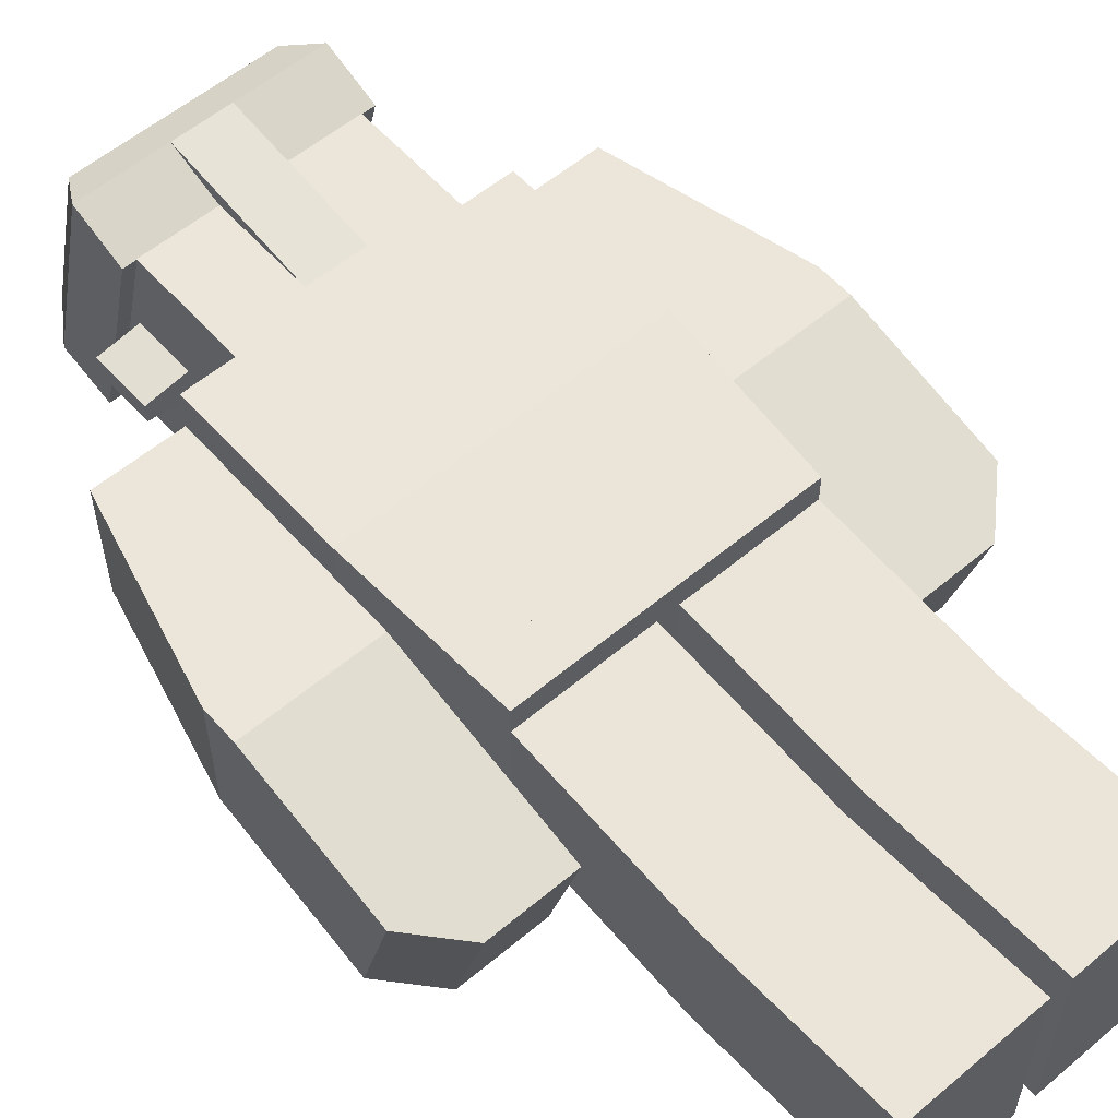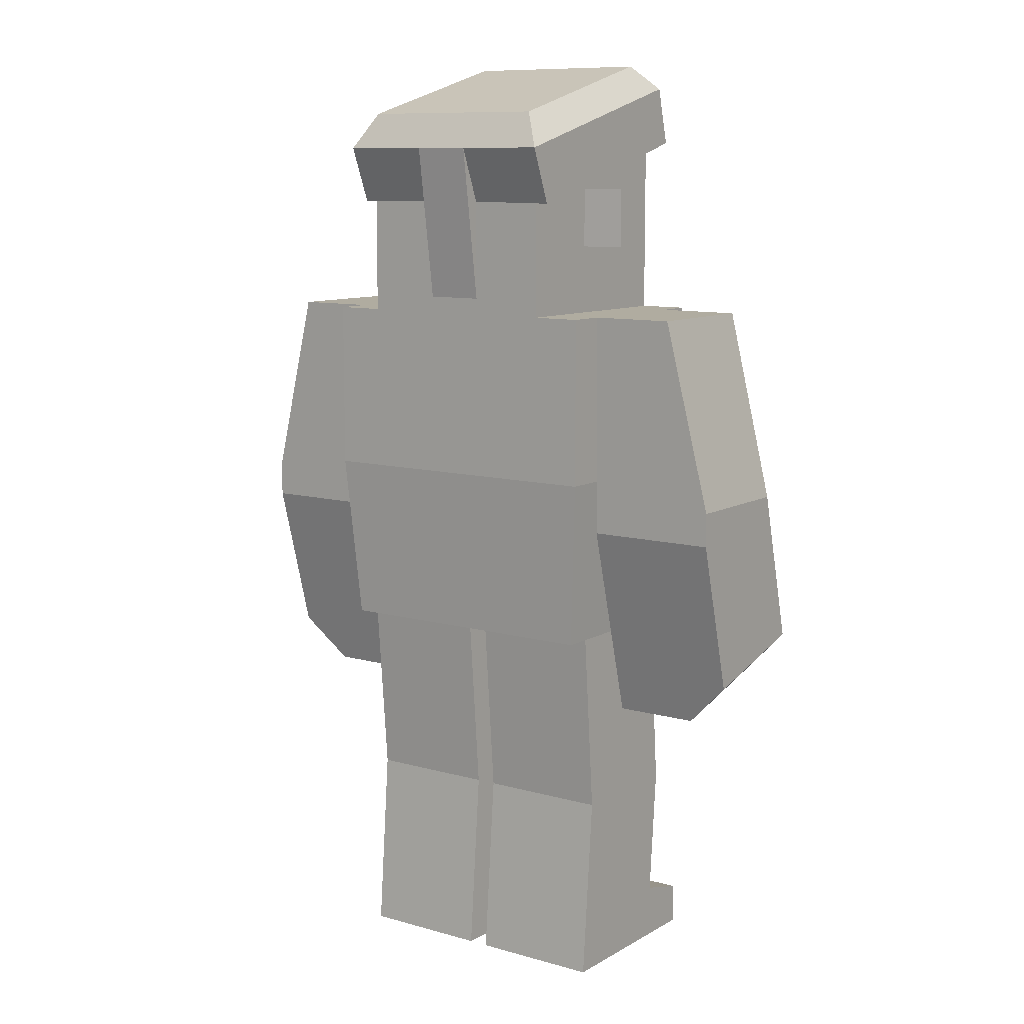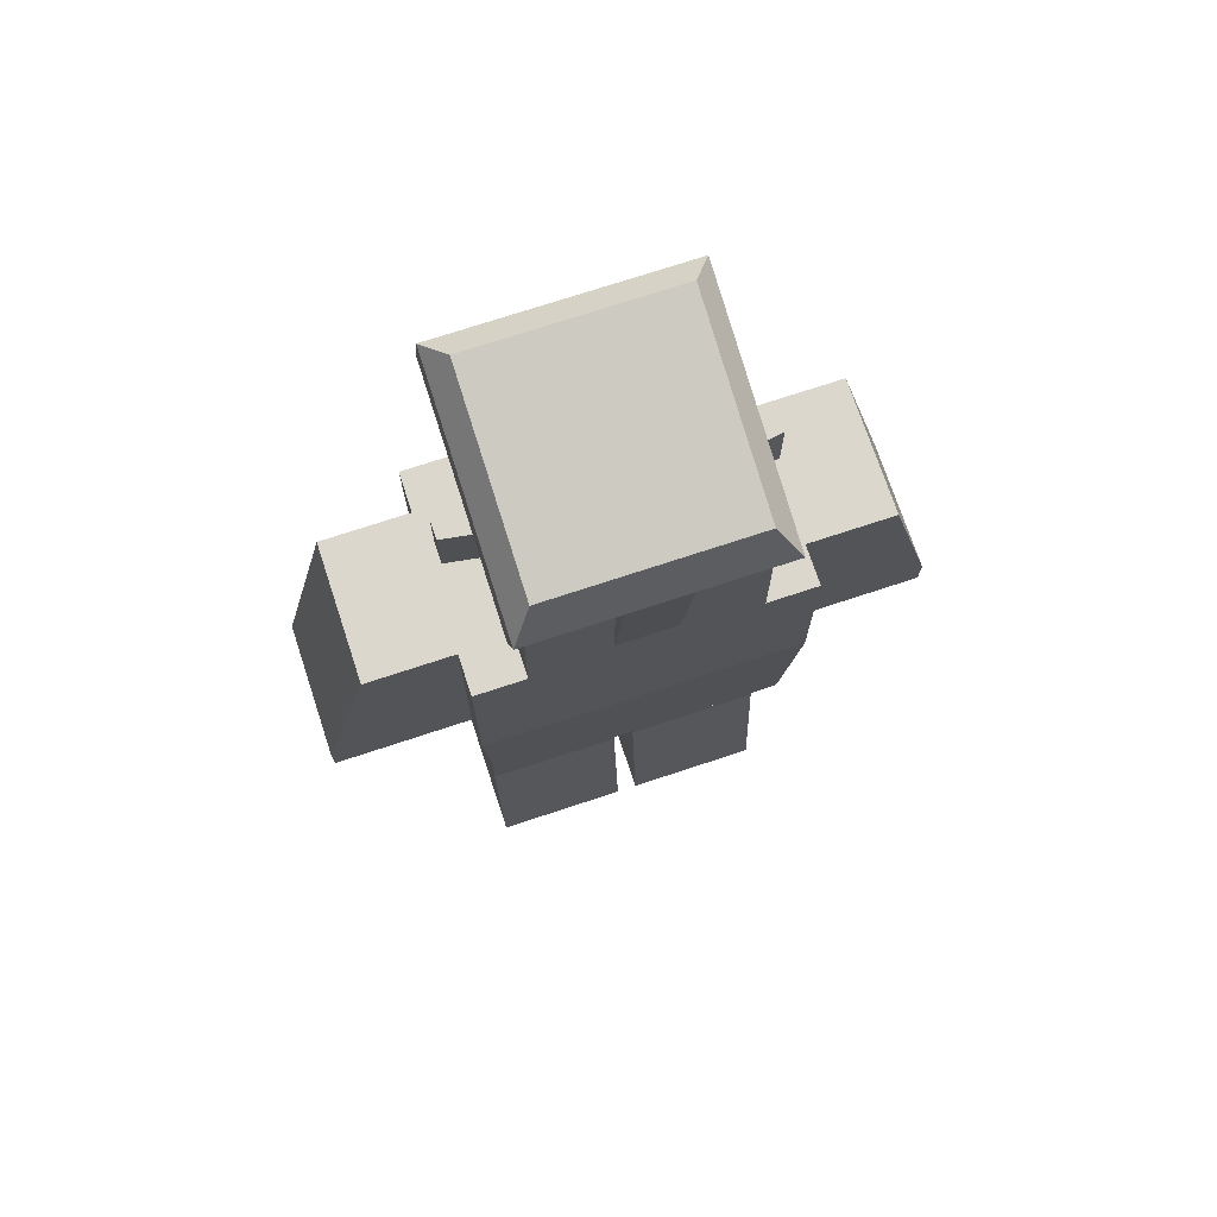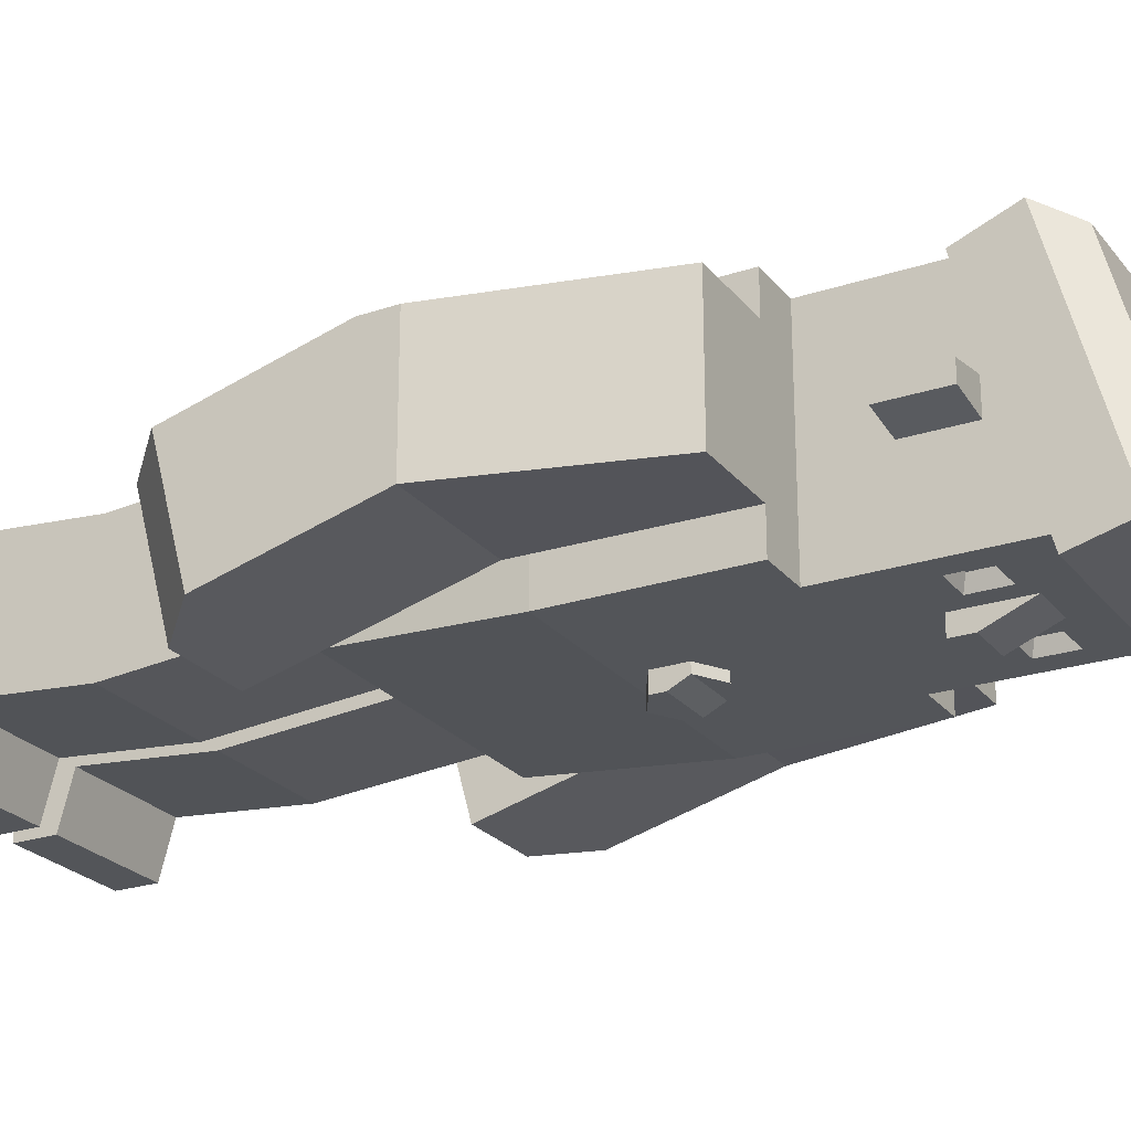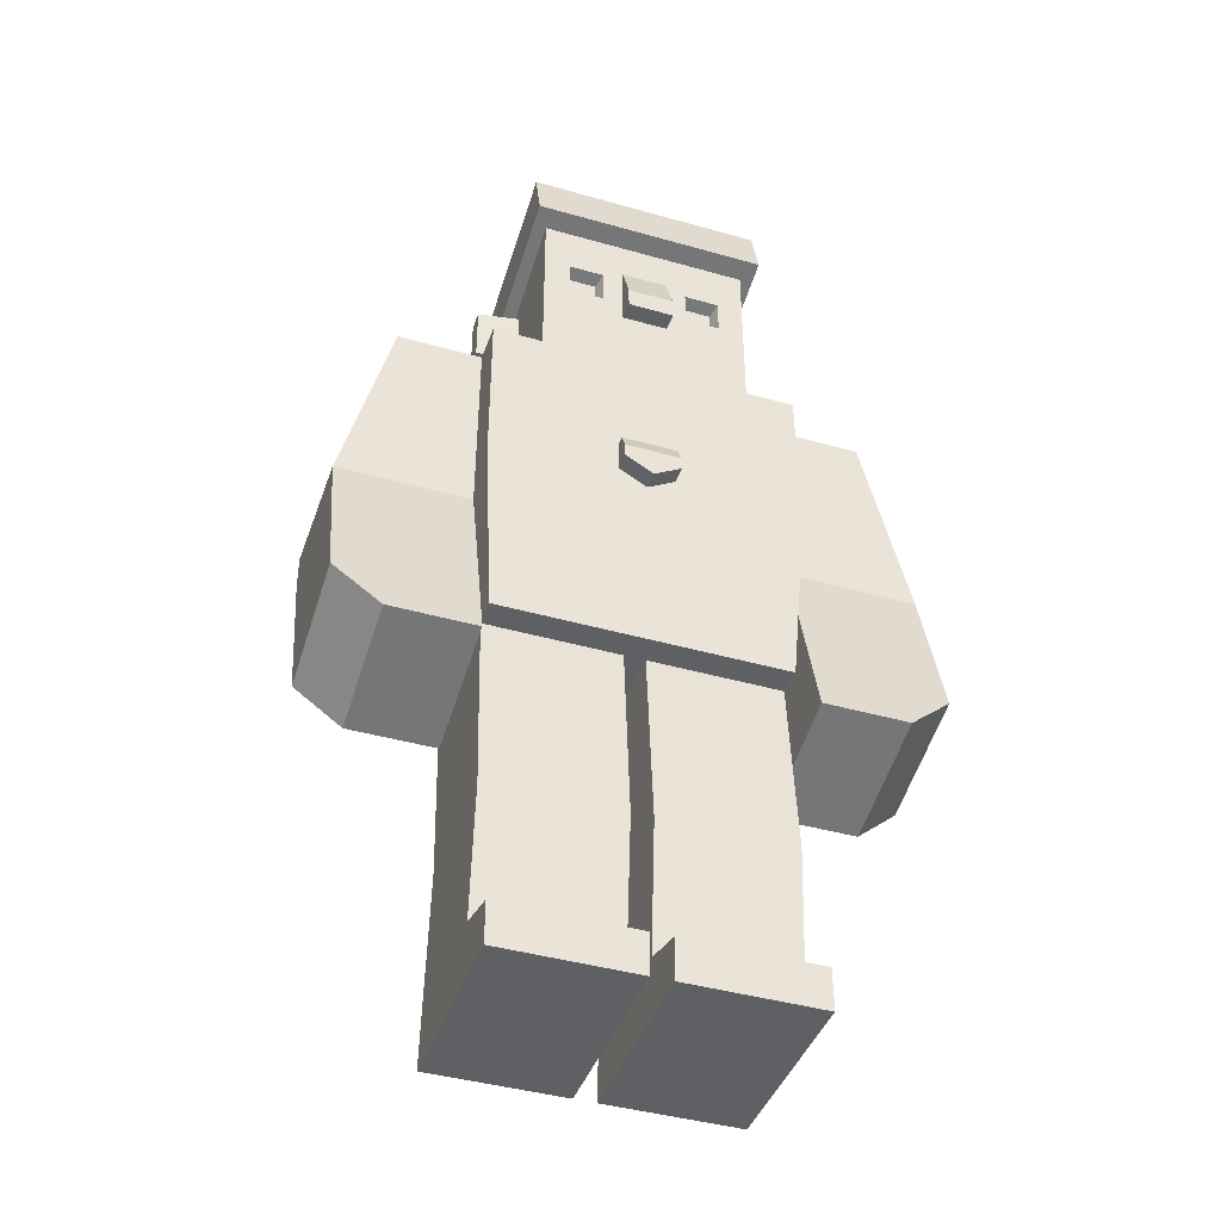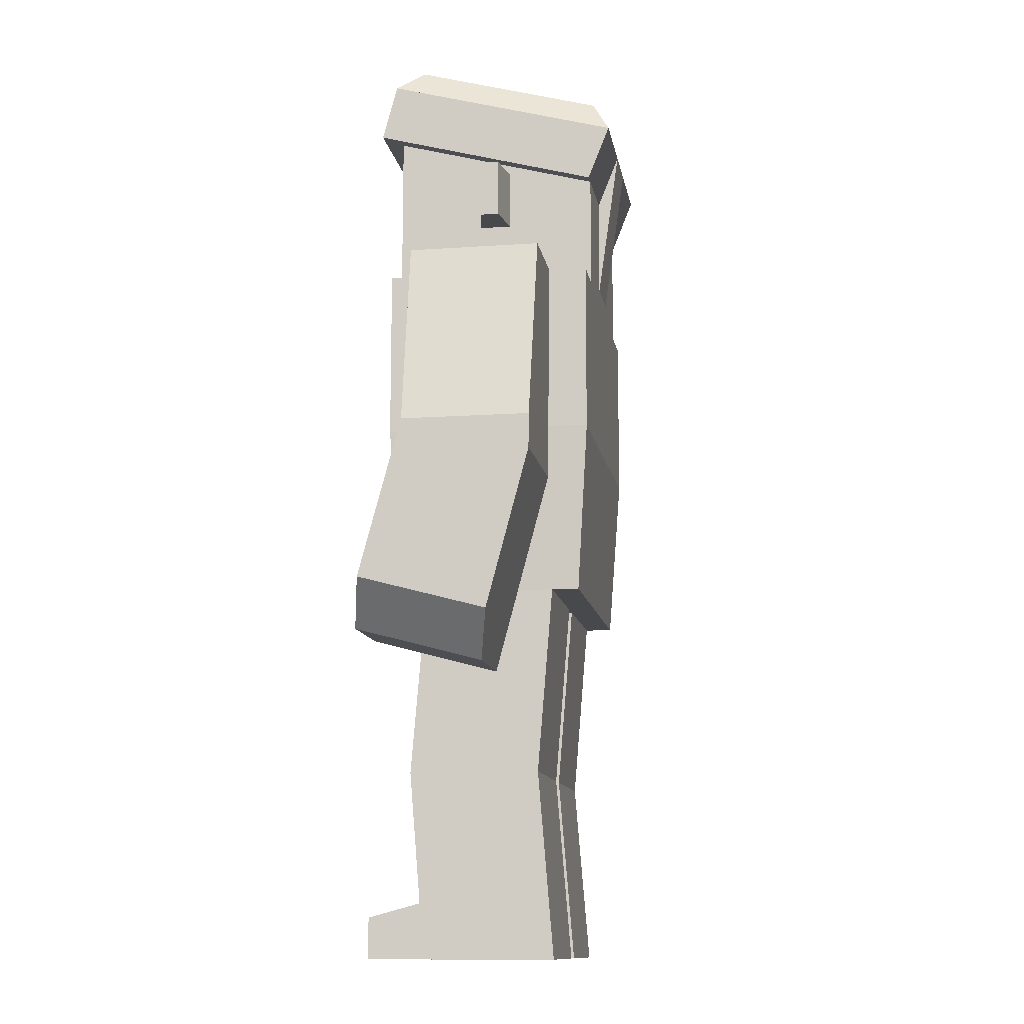
<metadata>
{"format":"obj","ext":"obj","renderer":"f3d","projection":"perspective","resolution":1024,"background":"white","views":[{"elev":57.2,"azim":-41.1,"up":"+Z"},{"elev":10.0,"azim":35.6,"up":"+Y"},{"elev":72.8,"azim":-18.3,"up":"+Y"},{"elev":-24.1,"azim":118.7,"up":"+Z"},{"elev":-42.3,"azim":161.2,"up":"+Y"},{"elev":-12.1,"azim":-80.7,"up":"+Y"}]}
</metadata>
<code>
o pirate_crew
v -13.44 25.06 0.8474
v -13.44 28.04 -10.28
v -13.44 45.64 -5.562
v -13.44 42.66 5.562
v -13.44 62.36 5.758
v -13.44 62.36 -5.758
v -24.96 45.64 -5.562
v -24.96 31.91 -9.239
v -24.96 28.93 1.884
v -24.96 42.66 5.562
v -24.96 45.64 5.591
v -20.95 25.06 0.8474
v -20.95 28.04 -10.28
v -20.79 62.36 -5.758
v -20.79 62.36 5.758
v 20.95 25.06 0.8474
v 20.95 28.04 -10.28
v 24.96 31.91 -9.239
v 24.96 28.93 1.884
v 24.96 45.64 -5.562
v 24.96 42.66 5.562
v 13.44 42.66 5.562
v 13.44 45.64 -5.562
v 13.44 25.06 0.8474
v 13.44 62.36 -5.758
v 20.79 62.36 -5.758
v 24.96 45.64 5.591
v 13.44 28.04 -10.28
v 13.44 62.36 5.758
v 20.79 62.36 5.758
v -13.44 47.44 9.139
v -13.44 47.44 -9.139
v -12.93 39.98 -8.637
v -12.93 39.98 8.637
v 12.93 39.98 8.637
v 13.44 47.44 9.139
v 12.93 39.98 -8.637
v 13.44 47.44 -9.139
v 13.44 62.36 -9.139
v 13.44 62.36 9.139
v -0 47.98 -9.139
v -2.425 49.38 -9.139
v -11.43 55.76 -9.139
v -13.44 62.36 -9.139
v -2.425 50.56 -9.139
v -11.43 62.36 -9.139
v 2.425 49.38 -9.139
v 11.43 55.76 -9.139
v 2.425 50.56 -9.139
v 11.43 62.36 -9.139
v -13.44 62.36 9.139
v -0 53.58 -9.139
v -1.538 52.7 -9.139
v -9.139 57.09 -9.139
v 9.139 57.09 -9.139
v 1.538 52.7 -9.139
v 9.139 62.36 -9.139
v 11.43 62.36 9.139
v -11.43 62.36 9.139
v 11.43 60.17 9.139
v -0 57.77 9.139
v -11.43 60.17 9.139
v -0 60.17 9.139
v 12.42 32.52 -8.134
v 12.42 32.52 8.134
v -12.42 32.52 8.134
v -12.42 32.52 -8.134
v 2.425 52.18 -9.139
v 2.425 49.38 -10.74
v -0 47.98 -10.74
v -2.425 49.38 -10.74
v -12.67 36.25 -8.385
v 12.67 36.25 -8.385
v -12.67 36.25 8.385
v 12.67 36.25 8.385
v -2.425 50.56 -10.74
v 2.425 50.56 -10.74
v -2.425 52.18 -9.939
v -2.425 52.18 -9.139
v -0 53.58 -9.939
v 2.425 52.18 -9.939
v -9.139 73.63 1.378
v -9.139 73.63 -1.422
v -12.74 73.63 -0.8476
v -12.74 73.63 0.8044
v -9.139 68.43 -1.422
v -12.74 68.43 -0.8476
v -3.798 73 -9.139
v -3.798 69.91 -9.139
v -4.135 70.25 -7.939
v -4.135 72.66 -7.939
v 9.139 62.36 9.139
v -9.139 62.36 9.139
v -9.139 62.36 -9.139
v 6.868 73 -9.139
v 6.868 69.91 -9.139
v 6.531 70.25 -7.939
v 6.531 72.66 -7.939
v 3.798 69.91 -9.139
v 4.135 70.25 -7.939
v 3.798 73 -9.139
v 4.135 72.66 -7.939
v 9.139 79.56 9.139
v -9.139 79.56 9.139
v -6.868 69.91 -9.139
v -6.868 73 -9.139
v -6.531 72.66 -7.939
v -6.531 70.25 -7.939
v 9.139 73.63 -1.422
v 9.139 79.56 -9.139
v 9.139 73.63 1.378
v 9.139 68.43 1.378
v 9.139 68.43 -1.422
v 12.74 68.43 -0.8476
v 12.74 73.63 -0.8476
v 12.74 73.63 0.8044
v 12.74 68.43 0.8044
v -12.74 68.43 0.8044
v -9.139 79.56 -9.139
v -9.139 68.43 1.378
v 2.002 79.56 -9.139
v 2.002 68.06 -10.74
v 2.002 68.06 -9.139
v -2.002 68.06 -9.139
v -2.002 68.06 -10.74
v -2.002 69.91 -10.74
v 2.002 69.91 -10.74
v 2.002 73.81 -9.139
v -2.002 73.81 -9.139
v 10.28 77.85 -10.94
v -10.28 77.85 -10.94
v -10.28 82.88 -9.597
v 10.28 82.88 -9.597
v -8.536 84.94 -7.217
v 8.536 84.94 -7.217
v 10.28 77.35 11.06
v 10.28 72.47 9.122
v -10.28 77.35 11.06
v -10.28 72.47 9.122
v 8.536 80.48 9.438
v -8.536 80.48 9.438
v -2.52 72.47 9.122
v -2.52 77.35 11.06
v 2.52 77.35 11.06
v 2.52 72.47 9.122
v -2.52 63.67 9.122
v 2.52 63.67 9.122
v -0.9032 32.52 5.758
v -0.9032 32.52 -5.758
v -12.42 32.52 -5.758
v -12.42 32.52 5.758
v -0.9032 4.828 -6.157
v -0.9032 16.26 -7.102
v -0.9032 16.26 4.414
v -0.9032 2.168 5.579
v -12.42 2.168 5.579
v -12.42 16.26 4.414
v -12.42 16.26 -7.102
v -12.42 4.828 -6.157
v -0.9032 0 -10.74
v -0.9032 -0 5.758
v -12.42 -0 5.758
v -12.42 0 -10.74
v -12.42 3.6 -10.74
v -0.9032 3.6 -10.74
v 12.42 16.26 4.414
v 12.42 16.26 -7.102
v 12.42 32.52 -5.758
v 12.42 32.52 5.758
v 12.42 4.828 -6.157
v 12.42 2.168 5.579
v 0.9032 32.52 -5.758
v 0.9032 32.52 5.758
v 0.9032 16.26 -7.102
v 0.9032 16.26 4.414
v 0.9032 4.828 -6.157
v 0.9032 2.168 5.579
v 12.42 0 -10.74
v 12.42 -0 5.758
v 0.9032 -0 5.758
v 0.9032 0 -10.74
v 12.42 3.6 -10.74
v 0.9032 3.6 -10.74
f 1 2 3
f 3 4 1
f 5 4 3
f 3 6 5
f 7 8 9
f 9 10 7
f 7 10 11
f 2 1 12
f 12 13 2
f 5 6 14
f 14 15 5
f 8 13 12
f 12 9 8
f 2 13 8
f 8 3 2
f 8 7 3
f 3 4 10
f 10 7 3
f 12 1 4
f 4 9 12
f 4 10 9
f 3 7 14
f 14 6 3
f 10 4 5
f 5 11 10
f 5 15 11
f 15 14 7
f 7 11 15
f 16 17 18
f 18 19 16
f 20 21 22
f 22 23 20
f 24 16 19
f 19 22 24
f 19 21 22
f 20 23 25
f 25 26 20
f 19 18 20
f 20 21 19
f 21 20 27
f 23 28 24
f 24 22 23
f 23 22 29
f 29 25 23
f 17 28 23
f 23 18 17
f 23 20 18
f 30 26 25
f 25 29 30
f 17 16 24
f 24 28 17
f 22 21 27
f 27 29 22
f 27 30 29
f 20 26 30
f 30 27 20
f 31 32 33
f 33 34 31
f 34 35 36
f 36 31 34
f 37 33 32
f 32 38 37
f 37 38 36
f 36 35 37
f 38 39 40
f 40 36 38
f 41 38 32
f 32 42 41
f 32 43 42
f 32 44 43
f 43 45 42
f 44 46 43
f 38 41 47
f 38 47 48
f 48 39 38
f 47 49 48
f 48 50 39
f 44 32 31
f 31 51 44
f 52 53 54
f 52 54 55
f 55 56 52
f 54 94 55
f 94 57 55
f 92 57 94
f 94 93 92
f 40 39 50
f 50 58 40
f 59 46 44
f 44 51 59
f 60 31 36
f 36 40 60
f 60 61 31
f 40 58 60
f 31 61 62
f 62 51 31
f 62 59 51
f 63 92 93
f 82 83 84
f 84 85 82
f 86 87 84
f 84 83 86
f 88 89 90
f 90 91 88
f 57 92 93
f 93 94 57
f 95 96 97
f 97 98 95
f 97 96 99
f 99 100 97
f 99 101 102
f 102 100 99
f 93 92 103
f 103 104 93
f 105 106 107
f 107 108 105
f 106 88 91
f 91 107 106
f 109 57 110
f 110 103 109
f 103 111 109
f 103 112 111
f 57 109 113
f 113 92 57
f 113 112 92
f 112 103 92
f 114 115 116
f 116 117 114
f 84 87 118
f 118 85 84
f 101 95 98
f 98 102 101
f 86 119 94
f 94 93 86
f 93 120 86
f 93 82 120
f 119 86 83
f 83 104 119
f 83 82 104
f 82 93 104
f 90 89 105
f 105 108 90
f 118 120 82
f 82 85 118
f 86 120 118
f 118 87 86
f 103 110 121
f 121 104 103
f 121 119 104
f 112 117 116
f 116 111 112
f 116 115 109
f 109 111 116
f 122 123 124
f 124 125 122
f 122 125 126
f 126 127 122
f 114 113 109
f 109 115 114
f 114 117 112
f 112 113 114
f 122 127 128
f 128 123 122
f 99 123 128
f 128 101 99
f 128 95 101
f 123 99 96
f 57 123 96
f 96 110 57
f 96 95 110
f 95 128 110
f 57 124 123
f 105 124 57
f 105 57 94
f 94 119 105
f 119 106 105
f 119 88 106
f 119 129 88
f 119 128 129
f 119 121 128
f 128 121 110
f 89 129 124
f 124 105 89
f 89 88 129
f 126 125 124
f 124 129 126
f 127 126 129
f 129 128 127
f 160 161 162
f 162 163 160
f 160 163 164
f 164 165 160
f 162 161 155
f 155 156 162
f 160 165 152
f 152 161 160
f 152 155 161
f 152 165 164
f 164 159 152
f 164 163 162
f 162 159 164
f 162 156 159
f 178 179 180
f 180 181 178
f 180 179 171
f 171 177 180
f 170 182 183
f 183 176 170
f 178 181 183
f 183 182 178
f 178 182 170
f 170 179 178
f 170 171 179
f 183 181 180
f 180 176 183
f 180 177 176
f 64 65 66
f 66 67 64
f 63 61 60
f 60 58 63
f 58 92 63
f 62 61 63
f 63 93 62
f 93 59 62
f 48 49 68
f 68 56 48
f 56 55 48
f 55 50 48
f 55 57 50
f 69 47 41
f 41 70 69
f 70 41 42
f 42 71 70
f 64 67 72
f 72 73 64
f 74 72 67
f 67 66 74
f 66 65 75
f 75 74 66
f 64 73 75
f 75 65 64
f 93 94 46
f 46 59 93
f 58 50 57
f 57 92 58
f 69 70 71
f 71 76 69
f 76 77 69
f 76 71 42
f 42 78 76
f 42 79 78
f 42 45 79
f 52 80 78
f 78 53 52
f 78 79 53
f 68 81 80
f 80 56 68
f 80 52 56
f 69 77 81
f 81 47 69
f 81 68 47
f 68 49 47
f 79 45 43
f 43 53 79
f 43 54 53
f 43 46 54
f 46 94 54
f 77 76 78
f 78 81 77
f 81 78 80
f 148 149 150
f 150 151 148
f 152 153 154
f 154 155 152
f 154 153 149
f 149 148 154
f 156 155 154
f 154 157 156
f 153 158 150
f 150 149 153
f 157 158 159
f 159 156 157
f 150 158 157
f 157 151 150
f 152 159 158
f 158 153 152
f 157 154 148
f 148 151 157
f 166 167 168
f 168 169 166
f 170 167 166
f 166 171 170
f 169 168 172
f 172 173 169
f 172 174 175
f 175 173 172
f 175 174 176
f 176 177 175
f 175 166 169
f 169 173 175
f 177 171 166
f 166 175 177
f 167 174 172
f 172 168 167
f 170 176 174
f 174 167 170
f 73 72 33
f 33 37 73
f 34 33 72
f 72 74 34
f 74 75 35
f 35 34 74
f 73 37 35
f 35 75 73
f 73 75 74
f 74 72 73
f 97 100 102
f 102 98 97
f 90 108 107
f 107 91 90
f 130 131 132
f 132 133 130
f 133 132 134
f 134 135 133
f 130 133 136
f 136 137 130
f 138 132 131
f 131 139 138
f 136 133 135
f 135 140 136
f 140 135 134
f 134 141 140
f 134 132 138
f 138 141 134
f 139 142 143
f 143 138 139
f 136 133 132
f 132 144 136
f 132 143 144
f 132 138 143
f 143 144 136
f 136 138 143
f 136 140 138
f 140 141 138
f 144 145 137
f 137 136 144
f 130 137 145
f 145 131 130
f 145 142 131
f 142 139 131
f 143 142 146
f 146 147 144
f 144 143 146
f 145 144 147
f 147 146 142
f 142 145 147

</code>
